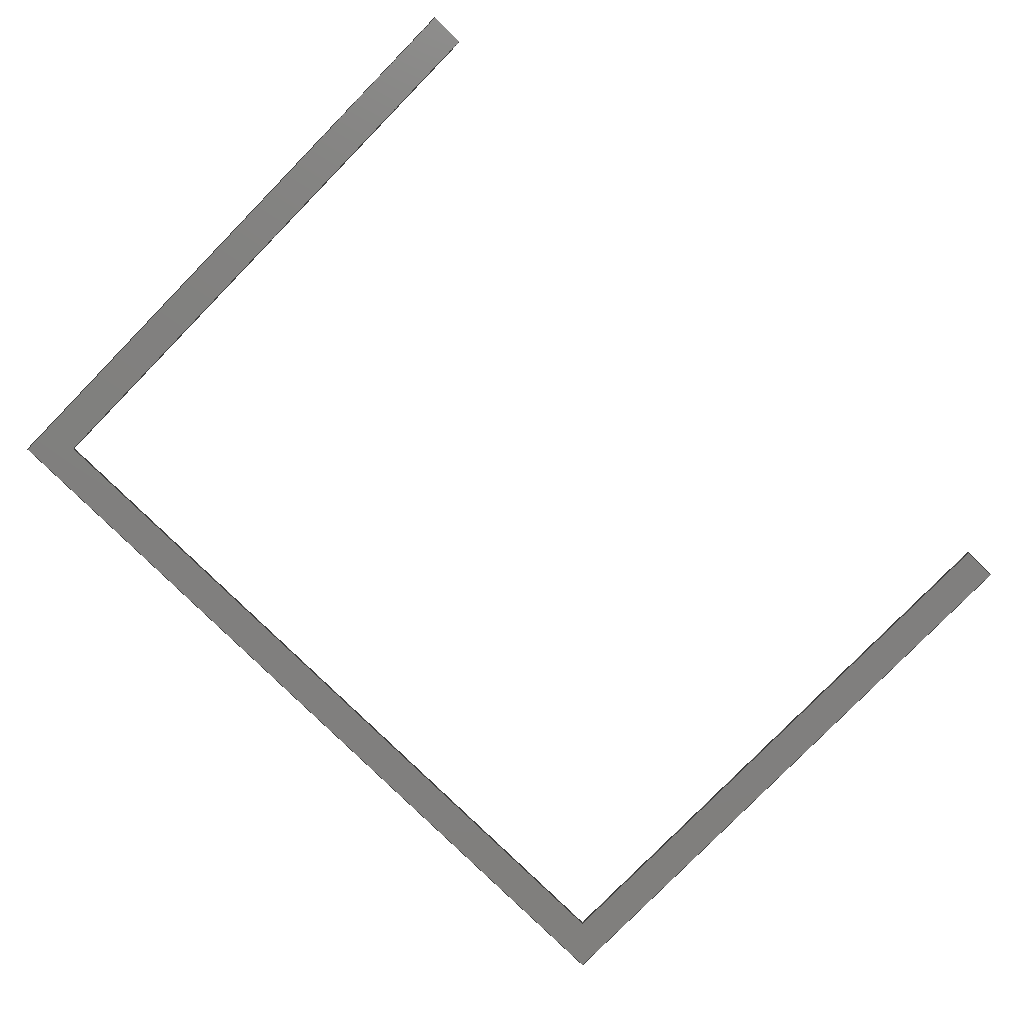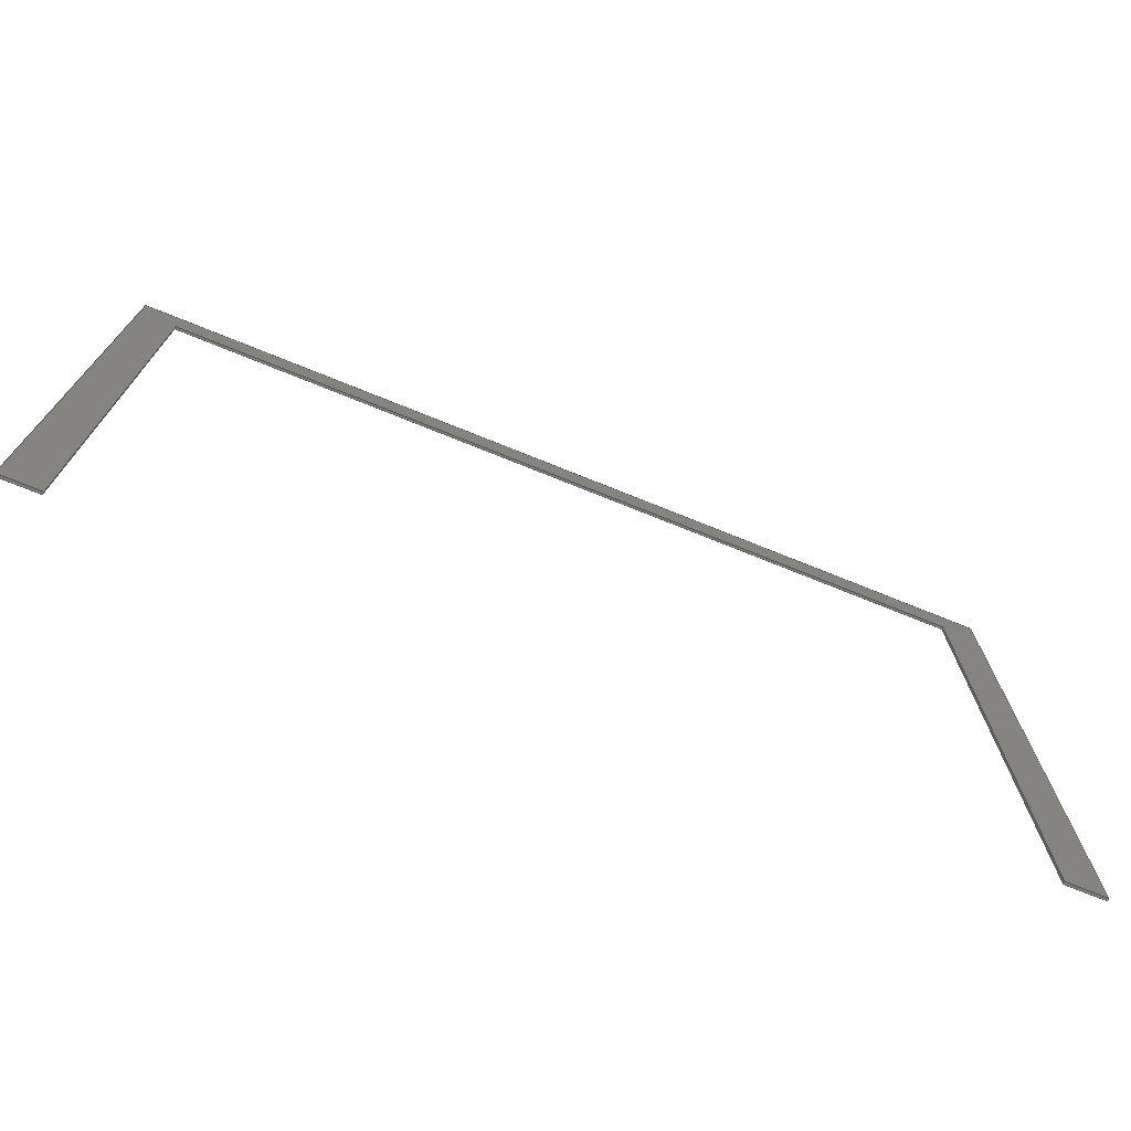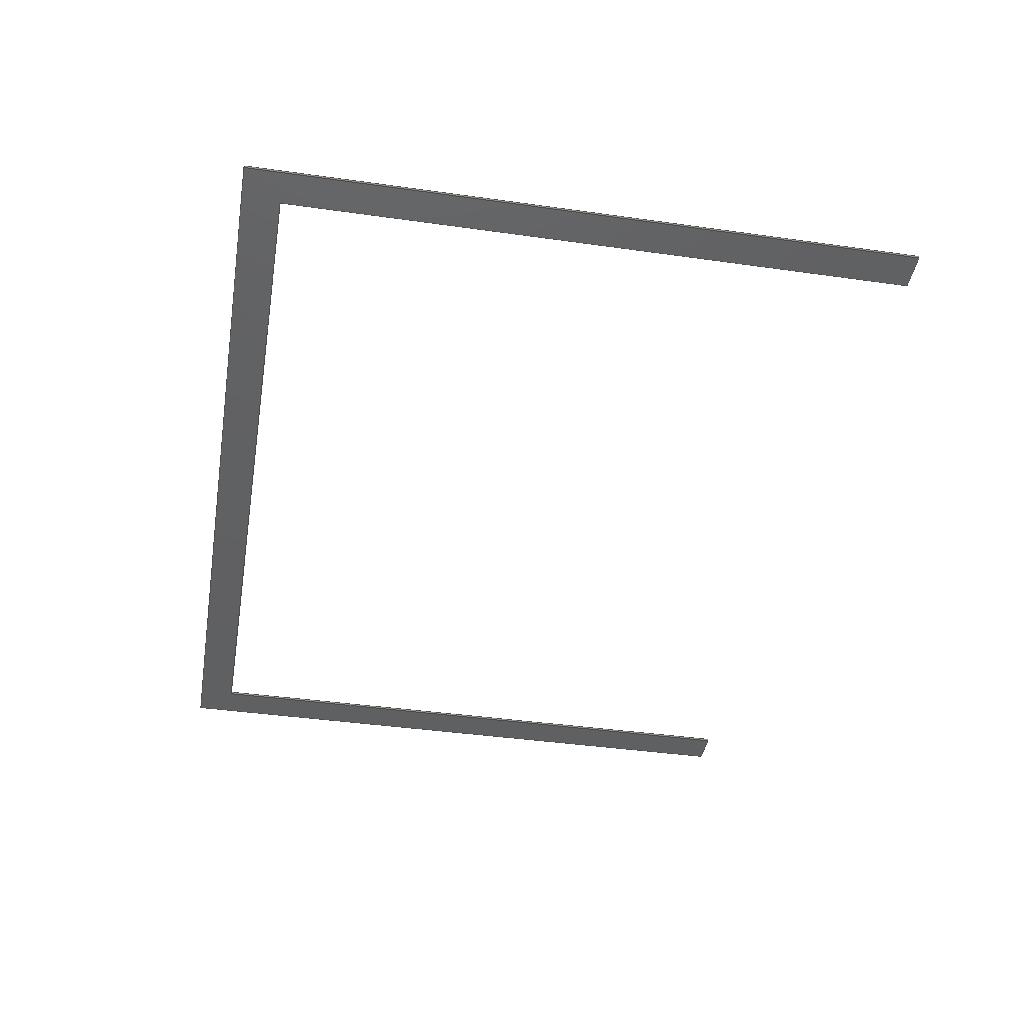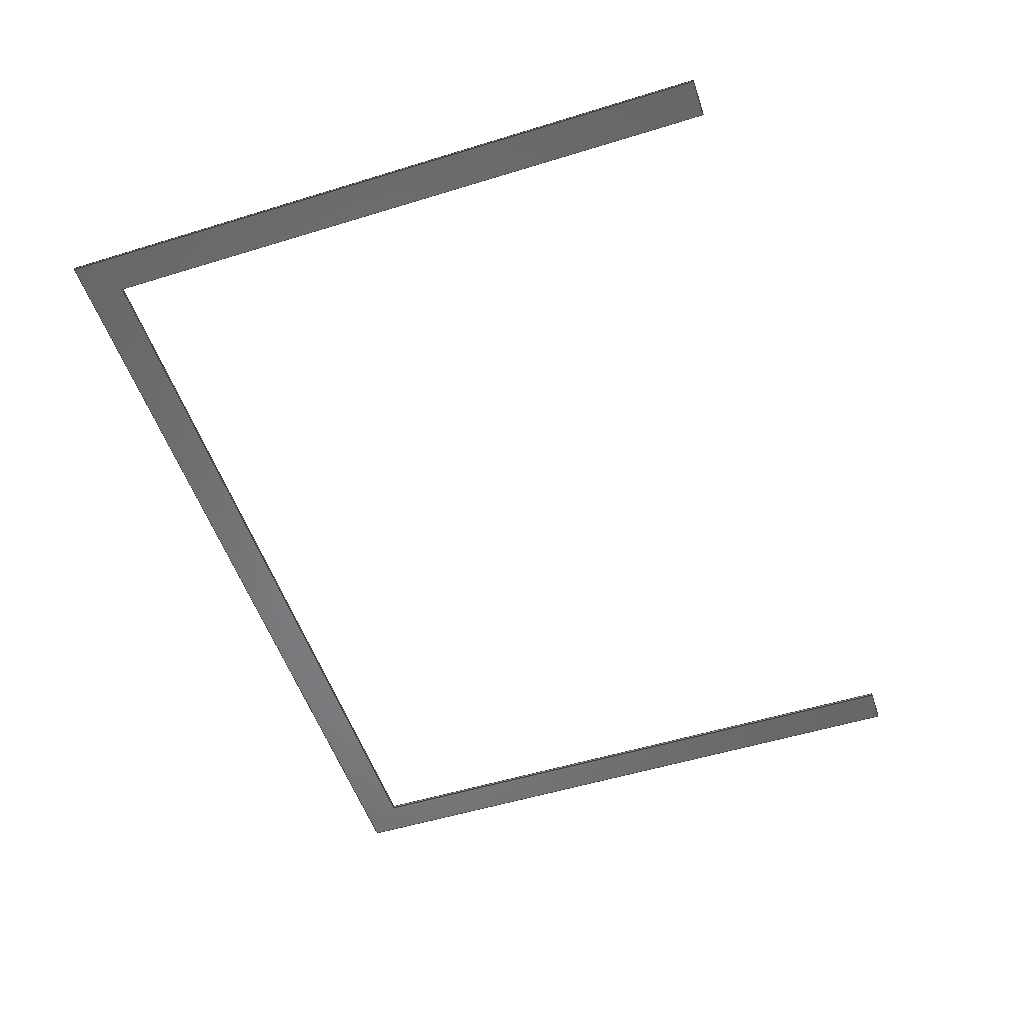
<metadata>
{"format":"step","ext":"stp","renderer":"f3d","projection":"perspective","resolution":1024,"background":"white","views":[{"elev":-80.0,"azim":-44.4,"up":"+Z"},{"elev":-73.6,"azim":158.0,"up":"+Y"},{"elev":-41.4,"azim":-99.7,"up":"+Z"},{"elev":-53.0,"azim":-71.7,"up":"+Z"}]}
</metadata>
<code>
ISO-10303-21;
DATA;
#1=MECHANICAL_DESIGN_GEOMETRIC_PRESENTATION_REPRESENTATION('',(#4),#312);
#2=SHAPE_REPRESENTATION_RELATIONSHIP('SRR','None',#322,#3);
#3=ADVANCED_BREP_SHAPE_REPRESENTATION('',(#5),#311);
#4=STYLED_ITEM('',(#331),#5);
#5=MANIFOLD_SOLID_BREP('Solid1',#182);
#6=FACE_OUTER_BOUND('',#16,.T.);
#7=FACE_OUTER_BOUND('',#17,.T.);
#8=FACE_OUTER_BOUND('',#18,.T.);
#9=FACE_OUTER_BOUND('',#19,.T.);
#10=FACE_OUTER_BOUND('',#20,.T.);
#11=FACE_OUTER_BOUND('',#21,.T.);
#12=FACE_OUTER_BOUND('',#22,.T.);
#13=FACE_OUTER_BOUND('',#23,.T.);
#14=FACE_OUTER_BOUND('',#24,.T.);
#15=FACE_OUTER_BOUND('',#25,.T.);
#16=EDGE_LOOP('',(#114,#115,#116,#117,#118,#119,#120,#121));
#17=EDGE_LOOP('',(#122,#123,#124,#125));
#18=EDGE_LOOP('',(#126,#127,#128,#129));
#19=EDGE_LOOP('',(#130,#131,#132,#133));
#20=EDGE_LOOP('',(#134,#135,#136,#137));
#21=EDGE_LOOP('',(#138,#139,#140,#141));
#22=EDGE_LOOP('',(#142,#143,#144,#145));
#23=EDGE_LOOP('',(#146,#147,#148,#149));
#24=EDGE_LOOP('',(#150,#151,#152,#153));
#25=EDGE_LOOP('',(#154,#155,#156,#157,#158,#159,#160,#161));
#26=LINE('',#262,#50);
#27=LINE('',#264,#51);
#28=LINE('',#266,#52);
#29=LINE('',#268,#53);
#30=LINE('',#270,#54);
#31=LINE('',#272,#55);
#32=LINE('',#274,#56);
#33=LINE('',#275,#57);
#34=LINE('',#278,#58);
#35=LINE('',#280,#59);
#36=LINE('',#281,#60);
#37=LINE('',#284,#61);
#38=LINE('',#285,#62);
#39=LINE('',#288,#63);
#40=LINE('',#289,#64);
#41=LINE('',#292,#65);
#42=LINE('',#293,#66);
#43=LINE('',#296,#67);
#44=LINE('',#297,#68);
#45=LINE('',#300,#69);
#46=LINE('',#301,#70);
#47=LINE('',#304,#71);
#48=LINE('',#305,#72);
#49=LINE('',#307,#73);
#50=VECTOR('',#216,39.37);
#51=VECTOR('',#217,39.37);
#52=VECTOR('',#218,39.37);
#53=VECTOR('',#219,39.37);
#54=VECTOR('',#220,39.37);
#55=VECTOR('',#221,39.37);
#56=VECTOR('',#222,39.37);
#57=VECTOR('',#223,39.37);
#58=VECTOR('',#226,39.37);
#59=VECTOR('',#227,39.37);
#60=VECTOR('',#228,39.37);
#61=VECTOR('',#231,39.37);
#62=VECTOR('',#232,39.37);
#63=VECTOR('',#235,39.37);
#64=VECTOR('',#236,39.37);
#65=VECTOR('',#239,39.37);
#66=VECTOR('',#240,39.37);
#67=VECTOR('',#243,39.37);
#68=VECTOR('',#244,39.37);
#69=VECTOR('',#247,39.37);
#70=VECTOR('',#248,39.37);
#71=VECTOR('',#251,39.37);
#72=VECTOR('',#252,39.37);
#73=VECTOR('',#255,39.37);
#74=VERTEX_POINT('',#260);
#75=VERTEX_POINT('',#261);
#76=VERTEX_POINT('',#263);
#77=VERTEX_POINT('',#265);
#78=VERTEX_POINT('',#267);
#79=VERTEX_POINT('',#269);
#80=VERTEX_POINT('',#271);
#81=VERTEX_POINT('',#273);
#82=VERTEX_POINT('',#277);
#83=VERTEX_POINT('',#279);
#84=VERTEX_POINT('',#283);
#85=VERTEX_POINT('',#287);
#86=VERTEX_POINT('',#291);
#87=VERTEX_POINT('',#295);
#88=VERTEX_POINT('',#299);
#89=VERTEX_POINT('',#303);
#90=EDGE_CURVE('',#74,#75,#26,.T.);
#91=EDGE_CURVE('',#75,#76,#27,.T.);
#92=EDGE_CURVE('',#76,#77,#28,.T.);
#93=EDGE_CURVE('',#77,#78,#29,.T.);
#94=EDGE_CURVE('',#78,#79,#30,.T.);
#95=EDGE_CURVE('',#79,#80,#31,.T.);
#96=EDGE_CURVE('',#80,#81,#32,.T.);
#97=EDGE_CURVE('',#81,#74,#33,.T.);
#98=EDGE_CURVE('',#75,#82,#34,.T.);
#99=EDGE_CURVE('',#82,#83,#35,.T.);
#100=EDGE_CURVE('',#83,#76,#36,.T.);
#101=EDGE_CURVE('',#74,#84,#37,.T.);
#102=EDGE_CURVE('',#84,#82,#38,.T.);
#103=EDGE_CURVE('',#81,#85,#39,.T.);
#104=EDGE_CURVE('',#85,#84,#40,.T.);
#105=EDGE_CURVE('',#80,#86,#41,.T.);
#106=EDGE_CURVE('',#86,#85,#42,.T.);
#107=EDGE_CURVE('',#79,#87,#43,.T.);
#108=EDGE_CURVE('',#87,#86,#44,.T.);
#109=EDGE_CURVE('',#78,#88,#45,.T.);
#110=EDGE_CURVE('',#88,#87,#46,.T.);
#111=EDGE_CURVE('',#77,#89,#47,.T.);
#112=EDGE_CURVE('',#89,#88,#48,.T.);
#113=EDGE_CURVE('',#83,#89,#49,.T.);
#114=ORIENTED_EDGE('',*,*,#90,.T.);
#115=ORIENTED_EDGE('',*,*,#91,.T.);
#116=ORIENTED_EDGE('',*,*,#92,.T.);
#117=ORIENTED_EDGE('',*,*,#93,.T.);
#118=ORIENTED_EDGE('',*,*,#94,.T.);
#119=ORIENTED_EDGE('',*,*,#95,.T.);
#120=ORIENTED_EDGE('',*,*,#96,.T.);
#121=ORIENTED_EDGE('',*,*,#97,.T.);
#122=ORIENTED_EDGE('',*,*,#91,.F.);
#123=ORIENTED_EDGE('',*,*,#98,.T.);
#124=ORIENTED_EDGE('',*,*,#99,.T.);
#125=ORIENTED_EDGE('',*,*,#100,.T.);
#126=ORIENTED_EDGE('',*,*,#90,.F.);
#127=ORIENTED_EDGE('',*,*,#101,.T.);
#128=ORIENTED_EDGE('',*,*,#102,.T.);
#129=ORIENTED_EDGE('',*,*,#98,.F.);
#130=ORIENTED_EDGE('',*,*,#97,.F.);
#131=ORIENTED_EDGE('',*,*,#103,.T.);
#132=ORIENTED_EDGE('',*,*,#104,.T.);
#133=ORIENTED_EDGE('',*,*,#101,.F.);
#134=ORIENTED_EDGE('',*,*,#96,.F.);
#135=ORIENTED_EDGE('',*,*,#105,.T.);
#136=ORIENTED_EDGE('',*,*,#106,.T.);
#137=ORIENTED_EDGE('',*,*,#103,.F.);
#138=ORIENTED_EDGE('',*,*,#95,.F.);
#139=ORIENTED_EDGE('',*,*,#107,.T.);
#140=ORIENTED_EDGE('',*,*,#108,.T.);
#141=ORIENTED_EDGE('',*,*,#105,.F.);
#142=ORIENTED_EDGE('',*,*,#94,.F.);
#143=ORIENTED_EDGE('',*,*,#109,.T.);
#144=ORIENTED_EDGE('',*,*,#110,.T.);
#145=ORIENTED_EDGE('',*,*,#107,.F.);
#146=ORIENTED_EDGE('',*,*,#93,.F.);
#147=ORIENTED_EDGE('',*,*,#111,.T.);
#148=ORIENTED_EDGE('',*,*,#112,.T.);
#149=ORIENTED_EDGE('',*,*,#109,.F.);
#150=ORIENTED_EDGE('',*,*,#92,.F.);
#151=ORIENTED_EDGE('',*,*,#100,.F.);
#152=ORIENTED_EDGE('',*,*,#113,.T.);
#153=ORIENTED_EDGE('',*,*,#111,.F.);
#154=ORIENTED_EDGE('',*,*,#99,.F.);
#155=ORIENTED_EDGE('',*,*,#102,.F.);
#156=ORIENTED_EDGE('',*,*,#104,.F.);
#157=ORIENTED_EDGE('',*,*,#106,.F.);
#158=ORIENTED_EDGE('',*,*,#108,.F.);
#159=ORIENTED_EDGE('',*,*,#110,.F.);
#160=ORIENTED_EDGE('',*,*,#112,.F.);
#161=ORIENTED_EDGE('',*,*,#113,.F.);
#162=PLANE('',#202);
#163=PLANE('',#203);
#164=PLANE('',#204);
#165=PLANE('',#205);
#166=PLANE('',#206);
#167=PLANE('',#207);
#168=PLANE('',#208);
#169=PLANE('',#209);
#170=PLANE('',#210);
#171=PLANE('',#211);
#172=ADVANCED_FACE('',(#6),#162,.T.);
#173=ADVANCED_FACE('',(#7),#163,.T.);
#174=ADVANCED_FACE('',(#8),#164,.T.);
#175=ADVANCED_FACE('',(#9),#165,.T.);
#176=ADVANCED_FACE('',(#10),#166,.T.);
#177=ADVANCED_FACE('',(#11),#167,.T.);
#178=ADVANCED_FACE('',(#12),#168,.T.);
#179=ADVANCED_FACE('',(#13),#169,.T.);
#180=ADVANCED_FACE('',(#14),#170,.T.);
#181=ADVANCED_FACE('',(#15),#171,.F.);
#182=CLOSED_SHELL('',(#172,#173,#174,#175,#176,#177,#178,#179,#180,#181));
#183=DERIVED_UNIT_ELEMENT(#185,0);
#184=DERIVED_UNIT_ELEMENT(#316,0);
#185=(
MASS_UNIT()
NAMED_UNIT(*)
SI_UNIT($,.GRAM.)
);
#186=DERIVED_UNIT((#183,#184));
#187=MEASURE_REPRESENTATION_ITEM('density measure',
POSITIVE_RATIO_MEASURE(1),#186);
#188=PROPERTY_DEFINITION_REPRESENTATION(#193,#190);
#189=PROPERTY_DEFINITION_REPRESENTATION(#194,#191);
#190=REPRESENTATION('material name',(#192),#311);
#191=REPRESENTATION('density',(#187),#311);
#192=DESCRIPTIVE_REPRESENTATION_ITEM('Generic','Generic');
#193=PROPERTY_DEFINITION('material property','material name',#324);
#194=PROPERTY_DEFINITION('material property','density of part',#324);
#195=DATE_TIME_ROLE('creation_date');
#196=APPLIED_DATE_AND_TIME_ASSIGNMENT(#197,#195,(#324));
#197=DATE_AND_TIME(#198,#199);
#198=CALENDAR_DATE(2017,17,12);
#199=LOCAL_TIME(23,39,20,#200);
#200=COORDINATED_UNIVERSAL_TIME_OFFSET(0,0,.BEHIND.);
#201=AXIS2_PLACEMENT_3D('placement',#258,#212,#213);
#202=AXIS2_PLACEMENT_3D('',#259,#214,#215);
#203=AXIS2_PLACEMENT_3D('',#276,#224,#225);
#204=AXIS2_PLACEMENT_3D('',#282,#229,#230);
#205=AXIS2_PLACEMENT_3D('',#286,#233,#234);
#206=AXIS2_PLACEMENT_3D('',#290,#237,#238);
#207=AXIS2_PLACEMENT_3D('',#294,#241,#242);
#208=AXIS2_PLACEMENT_3D('',#298,#245,#246);
#209=AXIS2_PLACEMENT_3D('',#302,#249,#250);
#210=AXIS2_PLACEMENT_3D('',#306,#253,#254);
#211=AXIS2_PLACEMENT_3D('',#308,#256,#257);
#212=DIRECTION('axis',(0,0,1));
#213=DIRECTION('refdir',(1,0,0));
#214=DIRECTION('center_axis',(0,0,1));
#215=DIRECTION('ref_axis',(1,0,0));
#216=DIRECTION('',(0,1,0));
#217=DIRECTION('',(-1,0,0));
#218=DIRECTION('',(0,-1,0));
#219=DIRECTION('',(1,0,0));
#220=DIRECTION('',(0,1,0));
#221=DIRECTION('',(1,0,0));
#222=DIRECTION('',(0,-1,0));
#223=DIRECTION('',(1,0,0));
#224=DIRECTION('center_axis',(0,1,0));
#225=DIRECTION('ref_axis',(0,0,1));
#226=DIRECTION('',(0,0,-1));
#227=DIRECTION('',(-1,0,0));
#228=DIRECTION('',(0,0,1));
#229=DIRECTION('center_axis',(1,0,0));
#230=DIRECTION('ref_axis',(0,0,-1));
#231=DIRECTION('',(0,0,-1));
#232=DIRECTION('',(0,1,0));
#233=DIRECTION('center_axis',(0,-1,0));
#234=DIRECTION('ref_axis',(0,0,-1));
#235=DIRECTION('',(0,0,-1));
#236=DIRECTION('',(1,0,0));
#237=DIRECTION('center_axis',(-1,0,0));
#238=DIRECTION('ref_axis',(0,0,1));
#239=DIRECTION('',(0,0,-1));
#240=DIRECTION('',(0,-1,0));
#241=DIRECTION('center_axis',(0,-1,0));
#242=DIRECTION('ref_axis',(0,0,-1));
#243=DIRECTION('',(0,0,-1));
#244=DIRECTION('',(1,0,0));
#245=DIRECTION('center_axis',(1,0,0));
#246=DIRECTION('ref_axis',(0,0,-1));
#247=DIRECTION('',(0,0,-1));
#248=DIRECTION('',(0,1,0));
#249=DIRECTION('center_axis',(0,-1,0));
#250=DIRECTION('ref_axis',(0,0,-1));
#251=DIRECTION('',(0,0,-1));
#252=DIRECTION('',(1,0,0));
#253=DIRECTION('center_axis',(-1,0,0));
#254=DIRECTION('ref_axis',(0,0,1));
#255=DIRECTION('',(0,-1,0));
#256=DIRECTION('center_axis',(0,0,1));
#257=DIRECTION('ref_axis',(1,0,0));
#258=CARTESIAN_POINT('',(0,0,0));
#259=CARTESIAN_POINT('Origin',(-165.5,-92.24,0.125));
#260=CARTESIAN_POINT('',(-141.5,-110.2,0.125));
#261=CARTESIAN_POINT('',(-141.5,-74.24,0.125));
#262=CARTESIAN_POINT('',(-141.5,-92.24,0.125));
#263=CARTESIAN_POINT('',(-189.5,-74.24,0.125));
#264=CARTESIAN_POINT('',(-165.5,-74.24,0.125));
#265=CARTESIAN_POINT('',(-189.5,-110.2,0.125));
#266=CARTESIAN_POINT('',(-189.5,-92.24,0.125));
#267=CARTESIAN_POINT('',(-187.5,-110.2,0.125));
#268=CARTESIAN_POINT('',(-165.5,-110.2,0.125));
#269=CARTESIAN_POINT('',(-187.5,-76.24,0.125));
#270=CARTESIAN_POINT('',(-187.5,-92.24,0.125));
#271=CARTESIAN_POINT('',(-143.5,-76.24,0.125));
#272=CARTESIAN_POINT('',(-165.5,-76.24,0.125));
#273=CARTESIAN_POINT('',(-143.5,-110.2,0.125));
#274=CARTESIAN_POINT('',(-143.5,-92.24,0.125));
#275=CARTESIAN_POINT('',(-165.5,-110.2,0.125));
#276=CARTESIAN_POINT('Origin',(-165.5,-74.24,0.125));
#277=CARTESIAN_POINT('',(-141.5,-74.24,0));
#278=CARTESIAN_POINT('',(-141.5,-74.24,0.125));
#279=CARTESIAN_POINT('',(-189.5,-74.24,0));
#280=CARTESIAN_POINT('',(-165.5,-74.24,0));
#281=CARTESIAN_POINT('',(-189.5,-74.24,0.125));
#282=CARTESIAN_POINT('Origin',(-141.5,-92.24,0.125));
#283=CARTESIAN_POINT('',(-141.5,-110.2,0));
#284=CARTESIAN_POINT('',(-141.5,-110.2,0.125));
#285=CARTESIAN_POINT('',(-141.5,-92.24,0));
#286=CARTESIAN_POINT('Origin',(-142.5,-110.2,0.125));
#287=CARTESIAN_POINT('',(-143.5,-110.2,0));
#288=CARTESIAN_POINT('',(-143.5,-110.2,0.125));
#289=CARTESIAN_POINT('',(-142.5,-110.2,0));
#290=CARTESIAN_POINT('Origin',(-143.5,-93.24,0.125));
#291=CARTESIAN_POINT('',(-143.5,-76.24,0));
#292=CARTESIAN_POINT('',(-143.5,-76.24,0.125));
#293=CARTESIAN_POINT('',(-143.5,-93.24,0));
#294=CARTESIAN_POINT('Origin',(-165.5,-76.24,0.125));
#295=CARTESIAN_POINT('',(-187.5,-76.24,0));
#296=CARTESIAN_POINT('',(-187.5,-76.24,0.125));
#297=CARTESIAN_POINT('',(-165.5,-76.24,0));
#298=CARTESIAN_POINT('Origin',(-187.5,-93.24,0.125));
#299=CARTESIAN_POINT('',(-187.5,-110.2,0));
#300=CARTESIAN_POINT('',(-187.5,-110.2,0.125));
#301=CARTESIAN_POINT('',(-187.5,-93.24,0));
#302=CARTESIAN_POINT('Origin',(-188.5,-110.2,0.125));
#303=CARTESIAN_POINT('',(-189.5,-110.2,0));
#304=CARTESIAN_POINT('',(-189.5,-110.2,0.125));
#305=CARTESIAN_POINT('',(-188.5,-110.2,0));
#306=CARTESIAN_POINT('Origin',(-189.5,-92.24,0.125));
#307=CARTESIAN_POINT('',(-189.5,-92.24,0));
#308=CARTESIAN_POINT('Origin',(-165.5,-92.24,0));
#309=UNCERTAINTY_MEASURE_WITH_UNIT(LENGTH_MEASURE(0.0003937),
#314,'DISTANCE_ACCURACY_VALUE',
'Maximum model space distance between geometric entities at asserted c
onnectivities');
#310=UNCERTAINTY_MEASURE_WITH_UNIT(LENGTH_MEASURE(0.0003937),
#314,'DISTANCE_ACCURACY_VALUE',
'Maximum model space distance between geometric entities at asserted c
onnectivities');
#311=(
GEOMETRIC_REPRESENTATION_CONTEXT(3)
GLOBAL_UNCERTAINTY_ASSIGNED_CONTEXT((#309))
GLOBAL_UNIT_ASSIGNED_CONTEXT((#314,#319,#318))
REPRESENTATION_CONTEXT('','3D')
);
#312=(
GEOMETRIC_REPRESENTATION_CONTEXT(3)
GLOBAL_UNCERTAINTY_ASSIGNED_CONTEXT((#310))
GLOBAL_UNIT_ASSIGNED_CONTEXT((#314,#319,#318))
REPRESENTATION_CONTEXT('','3D')
);
#313=DIMENSIONAL_EXPONENTS(1,0,0,0,0,0,0);
#314=(
CONVERSION_BASED_UNIT('inch',#317)
LENGTH_UNIT()
NAMED_UNIT(#313)
);
#315=(
LENGTH_UNIT()
NAMED_UNIT(*)
SI_UNIT(.MILLI.,.METRE.)
);
#316=(
LENGTH_UNIT()
NAMED_UNIT(*)
SI_UNIT(.CENTI.,.METRE.)
);
#317=LENGTH_MEASURE_WITH_UNIT(LENGTH_MEASURE(25.4),#315);
#318=(
NAMED_UNIT(*)
SI_UNIT($,.STERADIAN.)
SOLID_ANGLE_UNIT()
);
#319=(
NAMED_UNIT(*)
PLANE_ANGLE_UNIT()
SI_UNIT($,.RADIAN.)
);
#320=SHAPE_DEFINITION_REPRESENTATION(#321,#322);
#321=PRODUCT_DEFINITION_SHAPE('',$,#324);
#322=SHAPE_REPRESENTATION('',(#201),#311);
#323=PRODUCT_DEFINITION_CONTEXT('part definition',#328,'design');
#324=PRODUCT_DEFINITION('Tape_ExchangeZone_Blue',
'Tape_ExchangeZone_Blue',#325,#323);
#325=PRODUCT_DEFINITION_FORMATION('ANY',$,#330);
#326=PRODUCT_RELATED_PRODUCT_CATEGORY('Tape_ExchangeZone_Blue',
'Tape_ExchangeZone_Blue',(#330));
#327=APPLICATION_PROTOCOL_DEFINITION('international standard',
'automotive_design',2009,#328);
#328=APPLICATION_CONTEXT(
'Core Data for Automotive Mechanical Design Process');
#329=PRODUCT_CONTEXT('part definition',#328,'mechanical');
#330=PRODUCT('Tape_ExchangeZone_Blue','Tape_ExchangeZone_Blue',$,(#329));
#331=PRESENTATION_STYLE_ASSIGNMENT((#332));
#332=SURFACE_STYLE_USAGE(.BOTH.,#333);
#333=SURFACE_SIDE_STYLE('',(#334));
#334=SURFACE_STYLE_FILL_AREA(#335);
#335=FILL_AREA_STYLE('',(#336));
#336=FILL_AREA_STYLE_COLOUR('',#337);
#337=COLOUR_RGB('',0.09412,0.1451,0.9725);
ENDSEC;
END-ISO-10303-21;

</code>
